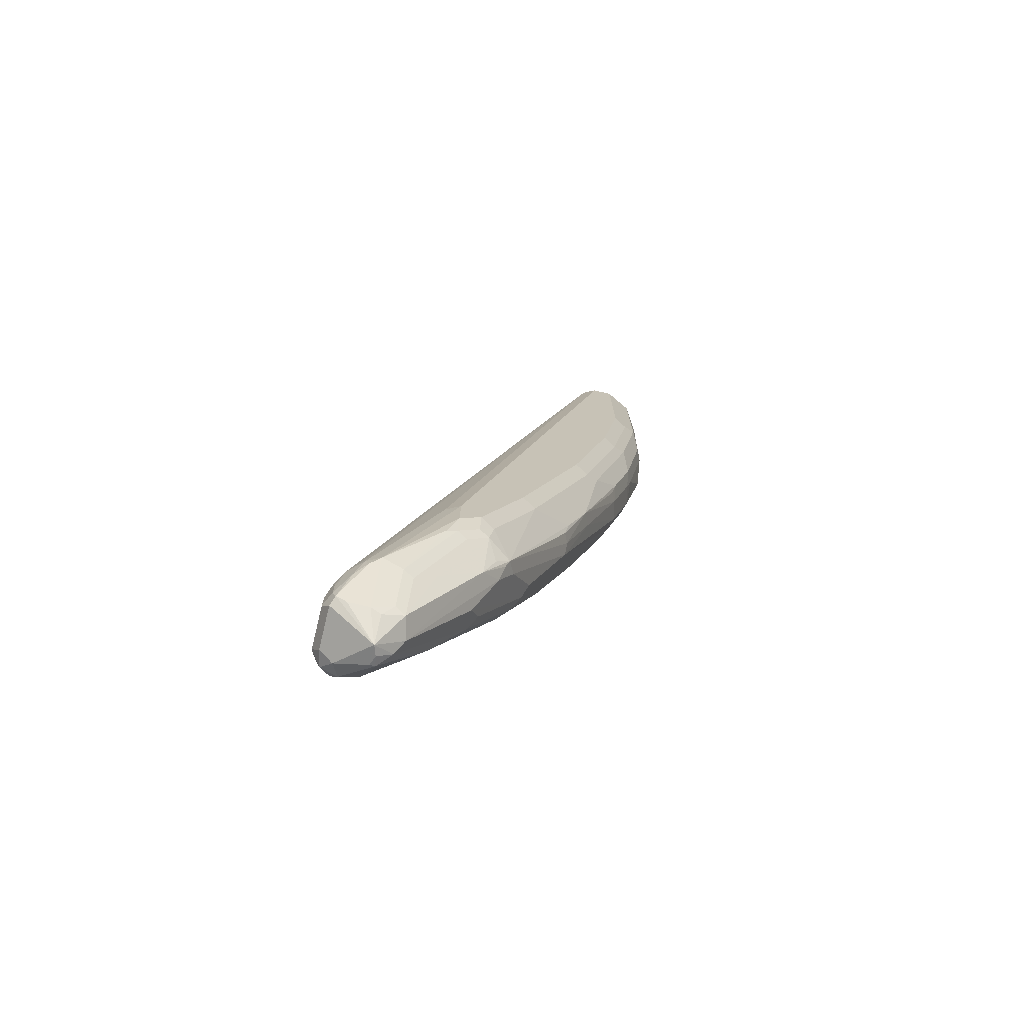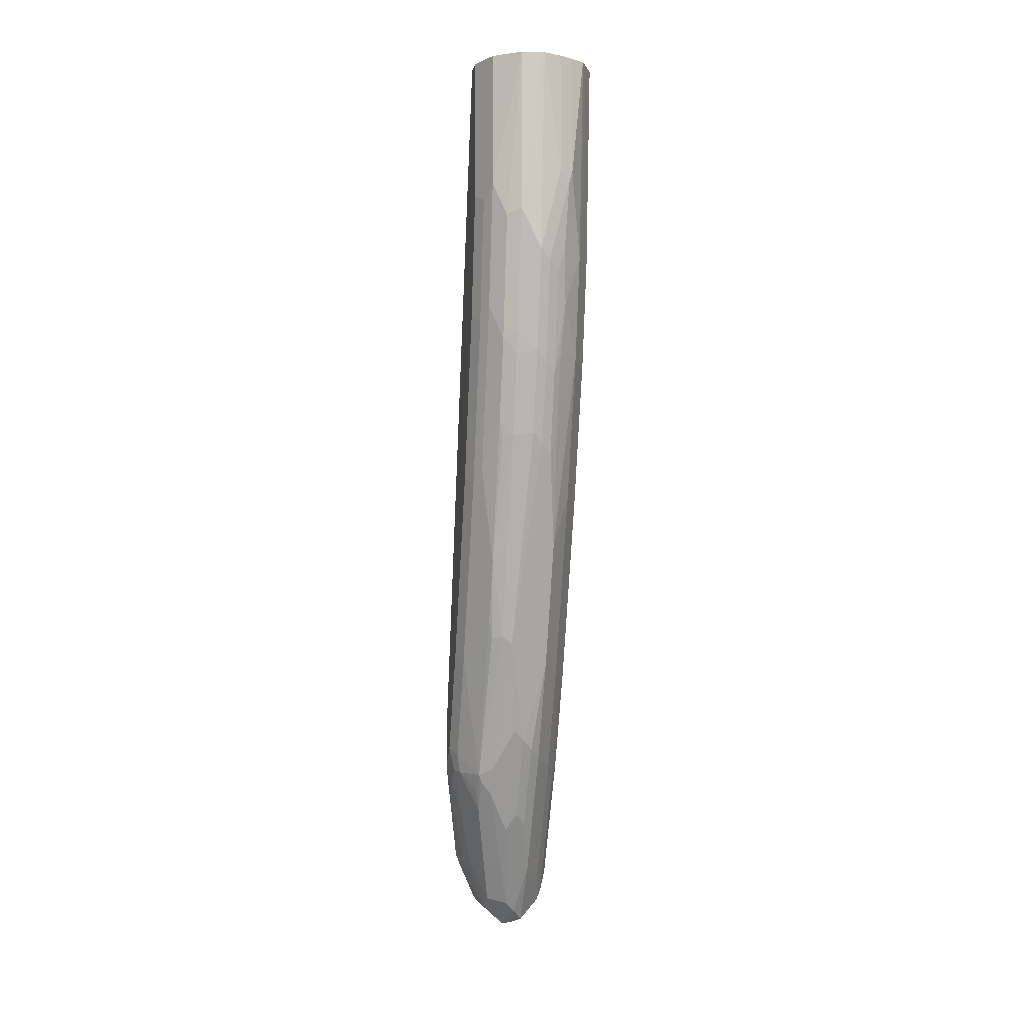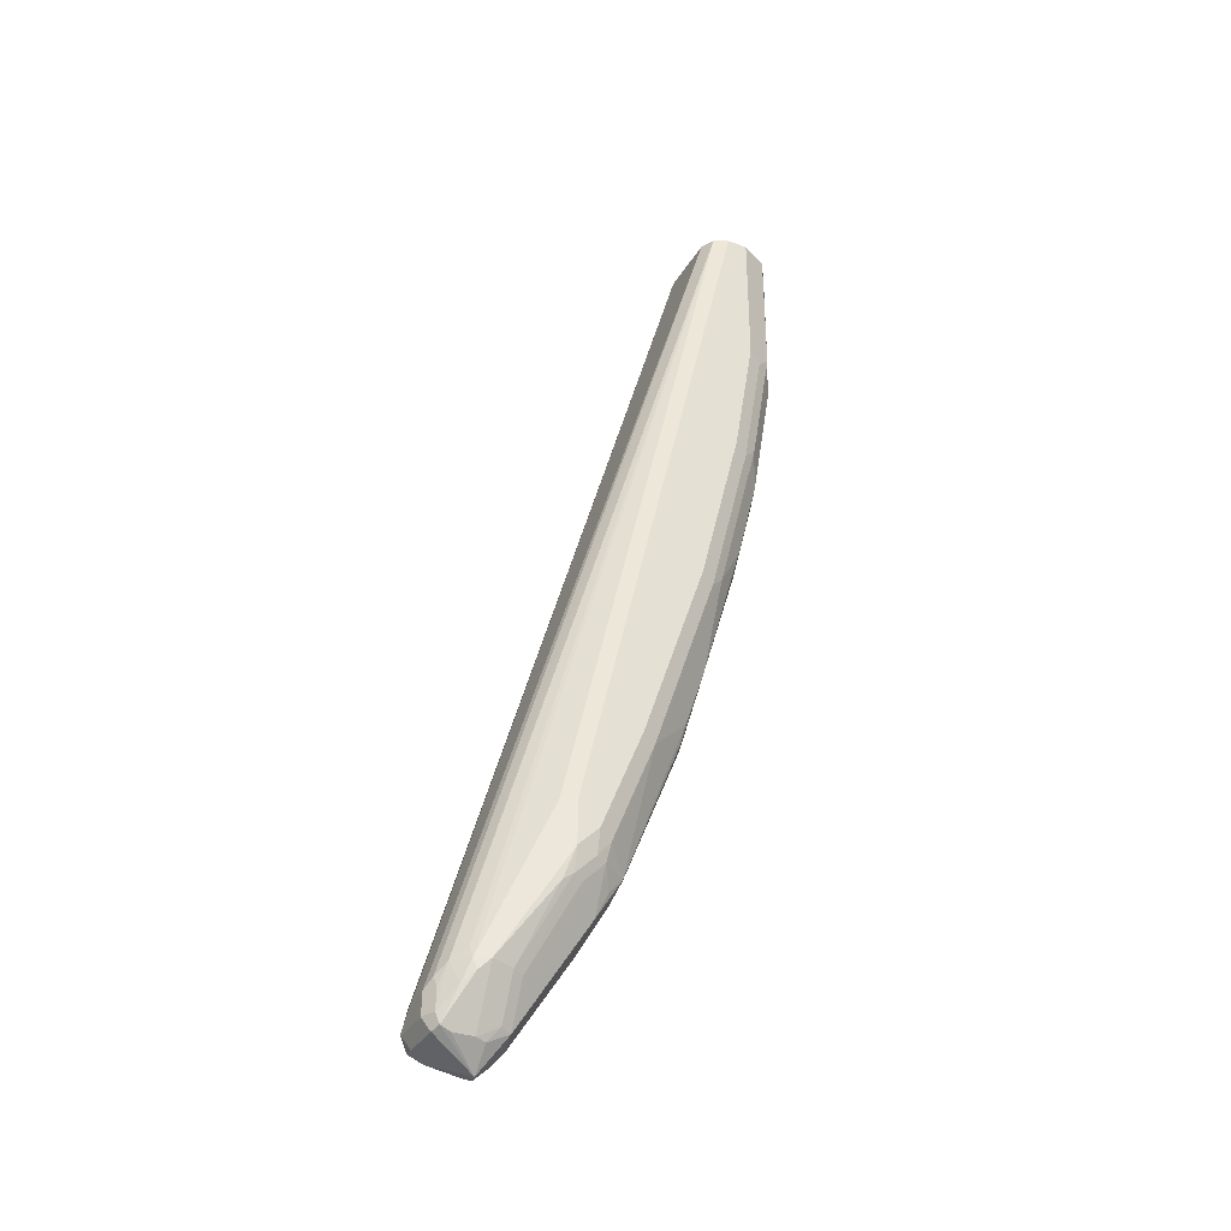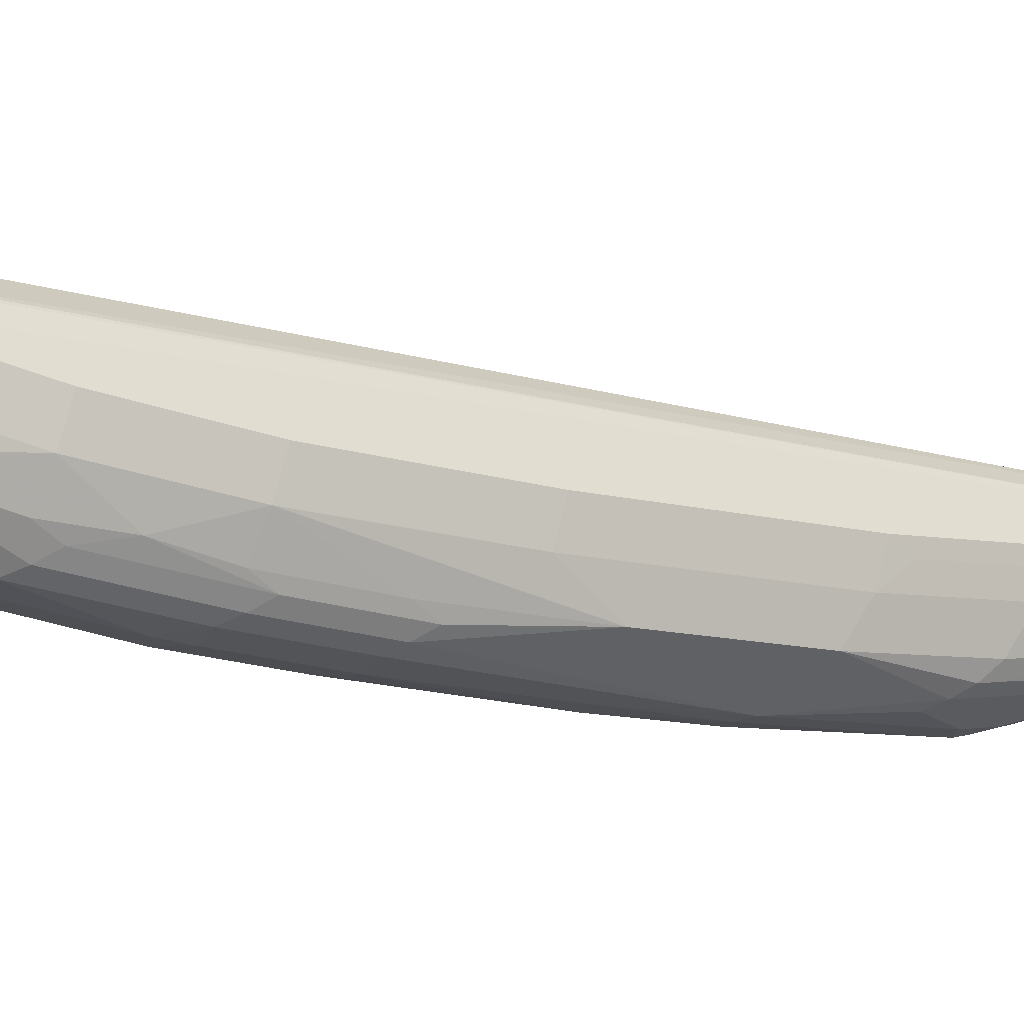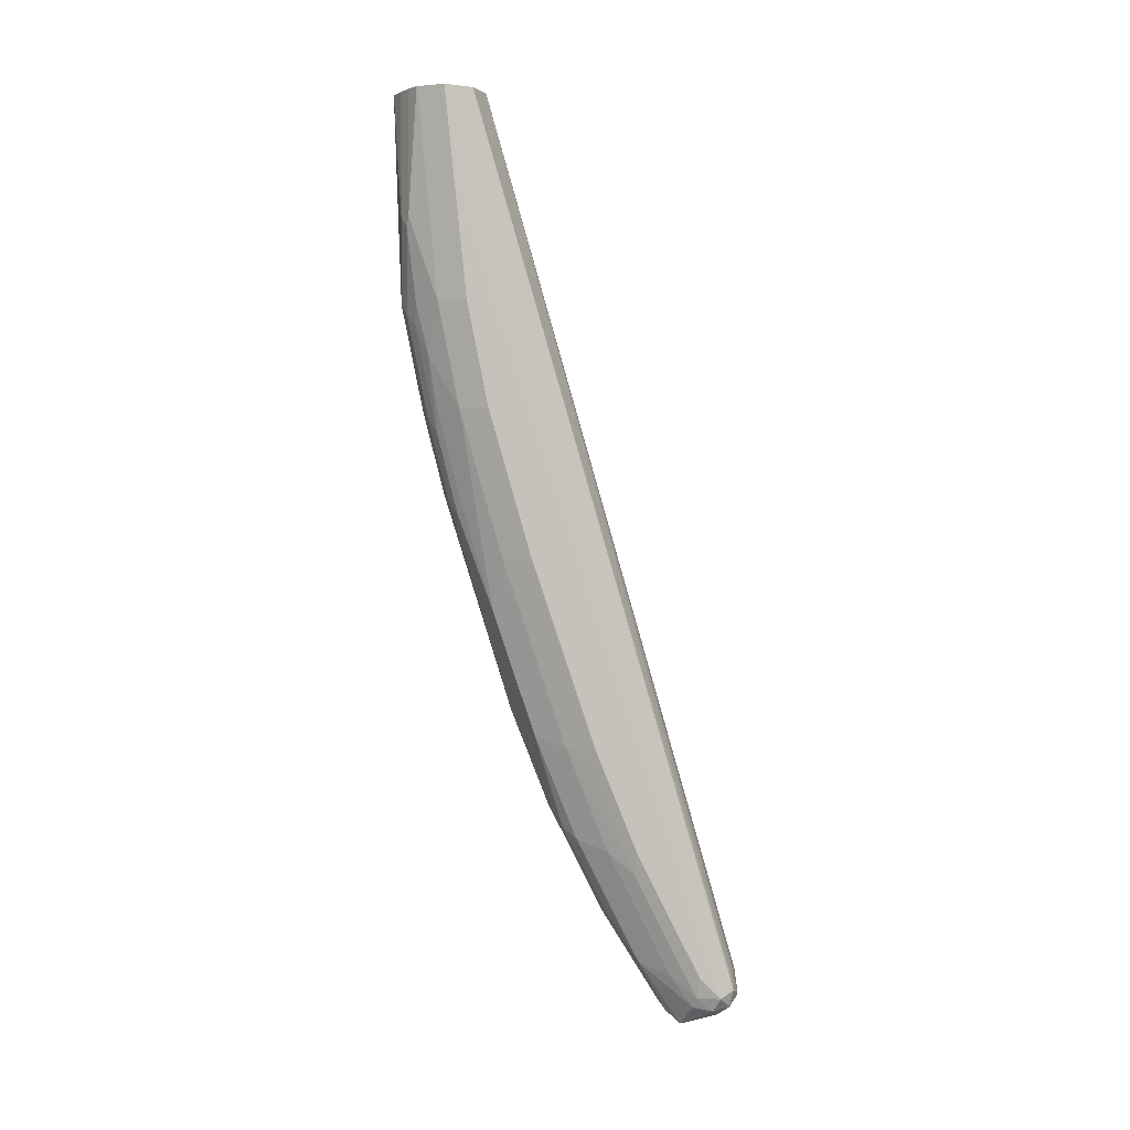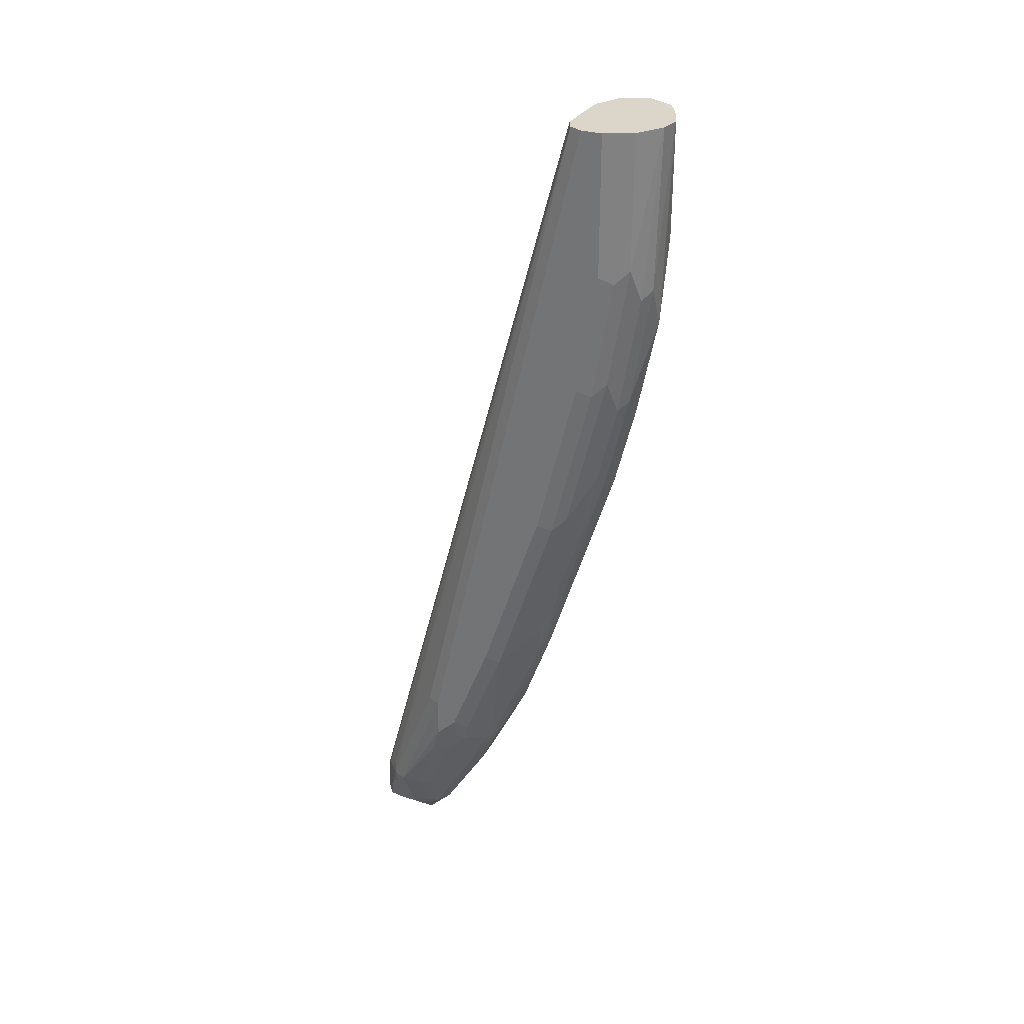
<metadata>
{"format":"obj","ext":"obj","renderer":"f3d","projection":"perspective","resolution":1024,"background":"white","views":[{"elev":-73.7,"azim":76.2,"up":"+Y"},{"elev":-5.5,"azim":169.3,"up":"+Y"},{"elev":-34.0,"azim":63.3,"up":"+Y"},{"elev":-41.9,"azim":-122.5,"up":"+Z"},{"elev":2.3,"azim":-95.0,"up":"+Y"},{"elev":29.8,"azim":115.3,"up":"+Y"}]}
</metadata>
<code>
v 0.05561 0.07414 -0.6858
v 0.05561 -0.03709 -0.6673
v 0.04943 0.06792 -0.6982
v 0.04943 -0.04321 -0.6797
v 0.04943 -0.1915 -0.6426
v 0.05561 -0.1854 -0.6302
v 0.05561 -0.4634 -0.519
v 0.05561 -0.3522 -0.5746
v 0.04943 -0.3584 -0.587
v 0.03089 -0.3213 -0.624
v 0.03089 -0.2657 -0.6426
v 0.04324 -0.1791 -0.6549
v 0.04324 -0.03093 -0.692
v 0.03089 -0.1359 -0.6797
v 0.0278 -0.1529 -0.6766
v 0.01853 -0.1506 -0.6812
v 0.01853 -0.2595 -0.6488
v 0 -0.1483 -0.6858
v 0.009265 -0.3429 -0.6256
v 0.01853 -0.336 -0.6256
v 0.0278 -0.3383 -0.621
v 0.03089 -0.4696 -0.5685
v 0.01853 -0.4634 -0.5746
v 0 -0.4263 -0.5932
v -0.009265 -0.4356 -0.5885
v 0.01853 -0.4881 -0.5623
v 0.0278 -0.4773 -0.5653
v 0.0278 -0.5051 -0.5468
v -0.009265 -0.6024 -0.4959
v 0 -0.5252 -0.5437
v -0.009265 -0.5097 -0.5515
v -0.01853 -0.519 -0.5445
v -0.01853 -0.4449 -0.5816
v -0.0278 -0.3615 -0.6071
v -0.009265 -0.3244 -0.6256
v -0.009265 -0.1575 -0.6812
v -0.009265 -0.08339 -0.6997
v 0 -0.07412 -0.7044
v 0 0.01852 -0.7229
v -0.009265 0.009252 -0.7183
v -0.01853 -1.75e-05 -0.7113
v -0.01853 -0.09266 -0.6928
v -0.01853 -0.1668 -0.6743
v -0.0278 -0.2502 -0.6441
v -0.02471 -0.1483 -0.6735
v -0.02471 -0.07412 -0.692
v -0.0278 -0.02782 -0.6997
v -0.04324 -0.07412 -0.6735
v -0.04324 -0.2039 -0.6364
v -0.04324 -0.3707 -0.5808
v -0.05561 -0.2039 -0.6117
v -0.05561 -0.2595 -0.5932
v -0.05561 -0.3707 -0.5561
v -0.05561 -0.4634 -0.519
v -0.05097 -0.4819 -0.5213
v -0.05561 -0.5746 -0.4634
v -0.05097 -0.5931 -0.4657
v -0.04324 -0.5746 -0.4881
v -0.04633 -0.6024 -0.4681
v -0.0278 -0.5654 -0.5144
v -0.04324 -0.4634 -0.5437
v -0.05097 -0.3893 -0.5584
v -0.0278 -0.4542 -0.57
v -0.01853 -0.6117 -0.4889
v -0.0278 -0.621 -0.4773
v -0.04943 -0.6055 -0.4511
v -0.05561 -0.5931 -0.4449
v -0.04633 -0.6024 -0.4356
v -0.04943 -0.587 -0.4325
v -0.03734 -0.5934 -0.4266
v -0.03089 -0.6055 -0.4325
v -0.03707 -0.6117 -0.4449
v -0.0278 -0.621 -0.4727
v -0.01853 -0.624 -0.4758
v -0.009265 -0.6256 -0.4727
v 0.009265 -0.5978 -0.4912
v 0.009265 -0.6071 -0.4727
v 0.01236 -0.6055 -0.4634
v 0.0139 -0.5955 -0.4819
v 0.03243 -0.5584 -0.4819
v 0.0278 -0.5607 -0.4912
v 0.0278 -0.5422 -0.5098
v 0.04633 -0.4866 -0.5283
v 0.05097 -0.4842 -0.519
v 0.04633 -0.468 -0.5468
v 0.03243 -0.4842 -0.5561
v 0.04943 -0.4511 -0.5499
v 0.05097 -0.4657 -0.5375
v 0.05561 -0.4449 -0.5375
v 0.05097 -0.4912 -0.5098
v 0.03707 -0.5561 -0.4634
v 0.03243 -0.5654 -0.4541
v 0.01236 -0.6055 -0.4449
v 0.0139 -0.6024 -0.4356
v 0.02549 -0.5746 -0.4449
v 0.01236 -0.5931 -0.4325
v 0.006173 -0.6055 -0.4325
v 0.0002722 -0.5937 -0.4266
v -0.03679 -0.5937 -0.4266
v 0.0005443 -0.5931 -0.4266
v 0.0005443 -0.5741 -0.4266
v 0.01236 -0.5746 -0.4325
v 0.009265 -0.5654 -0.431
v 0.01853 -0.5561 -0.4379
v 0.03089 -0.5561 -0.4511
v 0.0278 -0.5468 -0.4495
v 0.04943 0.2016 -0.6549
v 0.03707 0.2016 -0.6488
v -0.01853 0.2016 -0.6488
v -0.01853 -0.5741 -0.4266
v -0.01964 -0.5745 -0.4266
v -0.03707 -0.5919 -0.4266
v -0.03762 -0.5929 -0.4266
v -0.03707 -0.5723 -0.431
v -0.04633 -0.57 -0.4356
v -0.04324 0.2016 -0.6611
v -0.05446 0.2016 -0.6835
v -0.05503 0.2016 -0.6861
v -0.04961 0.2016 -0.697
v -0.04324 0.01852 -0.692
v -0.05561 0.01852 -0.6673
v -0.05561 0.09267 -0.6673
v -0.05561 -0.07412 -0.6488
v -0.04943 -0.07412 -0.6611
v -0.0278 0.0834 -0.7183
v -0.02471 0.01852 -0.7105
v -0.01853 0.09267 -0.7229
v -0.002286 0.2016 -0.729
v 0 0.2016 -0.729
v -0.01853 0.2016 -0.7229
v -0.03089 0.2016 -0.7167
v -0.04306 0.2016 -0.7095
v -0.03089 0.09267 -0.7167
v -0.04402 0.2016 -0.7079
v 0.04324 0.2016 -0.7105
v 0.01853 0.2016 -0.7265
v 0.01853 0.0556 -0.7229
v 0.03089 0.04939 -0.7167
v 0.04324 0.0803 -0.7105
v 0.03089 -0.06175 -0.6982
v 0.01853 -0.07642 -0.6997
v 0.01853 -0.05558 -0.7044
v 0.05561 0.2016 -0.6858
v 0.05561 0.2016 -0.6673
v 0.05561 -0.4263 -0.519
v 0.04943 -0.4263 -0.5067
f 128 39 127
f 56 67 54
f 54 67 52
f 52 67 121
f 122 121 67
f 122 67 118
f 118 116 119
f 118 120 121
f 118 119 120
f 56 57 67
f 117 116 118
f 117 118 67
f 117 67 69
f 117 69 116
f 122 118 121
f 51 52 121
f 124 121 120
f 123 124 51
f 123 121 124
f 48 124 120
f 51 124 48
f 51 48 49
f 47 48 120
f 47 120 125
f 41 47 126
f 41 42 47
f 41 126 40
f 40 126 125
f 40 125 39
f 127 39 125
f 69 115 116
f 123 51 121
f 69 114 115
f 102 104 103
f 114 111 109
f 102 103 101
f 102 101 96
f 96 101 100
f 98 96 100
f 98 100 70
f 99 98 70
f 102 96 104
f 99 70 71
f 98 71 97
f 98 97 96
f 96 97 94
f 96 94 95
f 95 94 92
f 128 129 39
f 99 71 98
f 104 96 95
f 104 95 105
f 104 105 106
f 112 111 114
f 113 112 114
f 113 114 69
f 113 69 70
f 113 70 112
f 112 70 111
f 70 100 111
f 100 110 111
f 101 110 100
f 101 109 110
f 101 108 109
f 101 103 108
f 104 108 103
f 104 107 108
f 104 106 107
f 114 109 115
f 128 130 129
f 143 1 135
f 127 125 130
f 143 135 107
f 144 143 107
f 144 107 146
f 145 144 146
f 145 146 91
f 145 91 7
f 146 107 105
f 145 7 144
f 143 7 1
f 93 92 94
f 39 129 137
f 16 141 14
f 16 18 141
f 141 18 38
f 144 7 143
f 142 141 38
f 146 105 91
f 95 92 105
f 35 44 36
f 34 44 35
f 34 50 44
f 34 63 50
f 33 63 34
f 76 29 28
f 92 91 105
f 76 28 82
f 72 75 71
f 97 75 94
f 97 71 75
f 111 110 109
f 90 7 91
f 106 105 107
f 73 75 72
f 142 38 39
f 142 39 137
f 142 137 138
f 109 107 116
f 116 107 129
f 130 132 129
f 132 116 129
f 119 116 132
f 134 120 119
f 108 107 109
f 134 119 132
f 133 120 132
f 133 125 120
f 131 125 133
f 131 133 132
f 131 132 130
f 131 130 125
f 134 132 120
f 115 109 116
f 135 129 107
f 136 129 135
f 142 138 140
f 142 140 141
f 141 140 14
f 13 14 140
f 13 140 138
f 13 138 139
f 13 4 5
f 3 4 13
f 3 13 139
f 3 139 1
f 1 139 135
f 136 135 139
f 136 139 138
f 136 138 137
f 136 137 129
f 128 127 130
f 93 94 75
f 47 125 126
f 93 78 92
f 37 42 41
f 37 41 40
f 37 39 38
f 37 38 18
f 37 18 36
f 19 36 18
f 37 43 42
f 19 35 36
f 25 34 35
f 25 33 34
f 25 32 33
f 25 31 32
f 25 30 31
f 25 26 30
f 25 35 19
f 26 29 30
f 37 36 43
f 45 43 44
f 55 56 54
f 55 54 53
f 53 54 52
f 53 52 50
f 50 52 51
f 50 51 49
f 44 43 36
f 50 49 44
f 45 44 48
f 46 45 48
f 46 48 47
f 46 47 42
f 46 42 45
f 45 42 43
f 44 49 48
f 26 28 29
f 26 27 28
f 26 22 27
f 12 13 5
f 12 5 11
f 11 5 10
f 10 5 9
f 9 5 6
f 9 6 8
f 12 14 13
f 8 6 7
f 2 1 6
f 2 6 5
f 2 5 4
f 2 4 3
f 2 3 1
f 93 75 78
f 6 1 7
f 12 11 14
f 15 14 11
f 15 16 14
f 26 23 22
f 24 23 26
f 24 26 25
f 24 25 19
f 24 19 23
f 19 22 23
f 20 22 19
f 20 21 22
f 20 11 21
f 17 11 20
f 17 20 19
f 17 19 18
f 17 18 16
f 17 16 11
f 15 11 16
f 55 57 56
f 58 57 55
f 37 40 39
f 58 60 59
f 22 28 27
f 86 28 22
f 86 22 85
f 86 85 28
f 85 82 28
f 83 82 85
f 85 22 87
f 83 85 84
f 83 81 82
f 81 76 82
f 79 77 76
f 79 76 81
f 79 81 80
f 79 80 78
f 83 84 81
f 85 87 88
f 85 88 84
f 89 84 88
f 78 91 92
f 80 91 78
f 80 90 91
f 81 84 80
f 80 84 90
f 90 84 7
f 11 10 21
f 10 22 21
f 10 9 22
f 9 87 22
f 9 8 87
f 89 88 87
f 58 59 57
f 89 8 7
f 89 7 84
f 79 78 77
f 77 78 75
f 89 87 8
f 76 75 29
f 59 65 66
f 59 60 65
f 60 64 65
f 60 32 64
f 33 32 60
f 33 60 63
f 59 66 57
f 60 61 63
f 55 53 62
f 55 62 50
f 55 50 61
f 58 55 61
f 77 75 76
f 58 61 60
f 62 53 50
f 66 67 57
f 61 50 63
f 68 69 67
f 30 64 32
f 68 67 66
f 30 29 64
f 64 29 75
f 30 32 31
f 74 64 75
f 74 75 73
f 74 65 64
f 66 65 73
f 66 73 72
f 68 66 72
f 68 72 71
f 68 71 70
f 68 70 69
f 74 73 65

</code>
